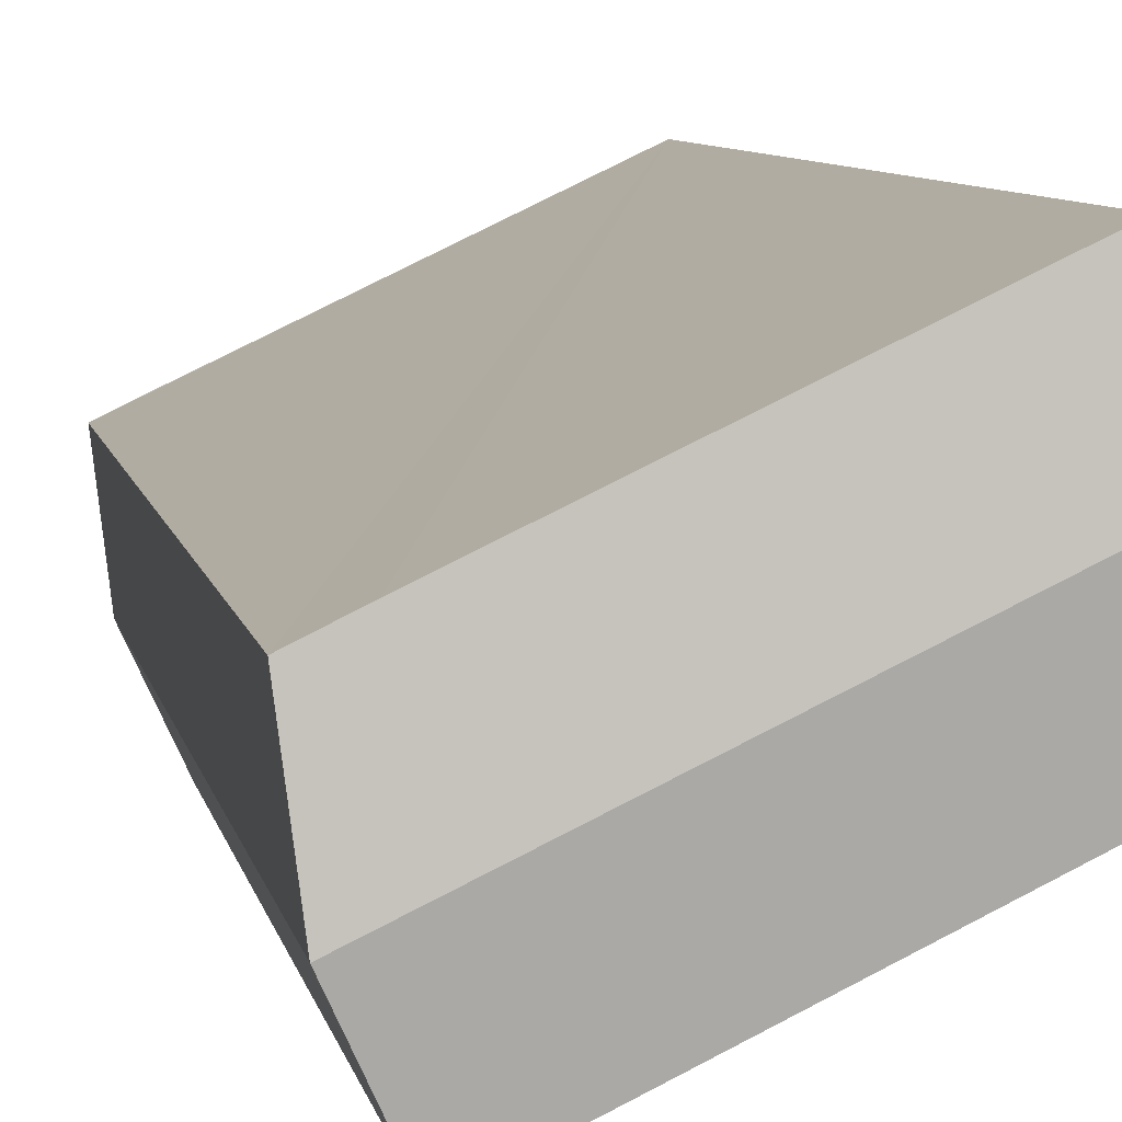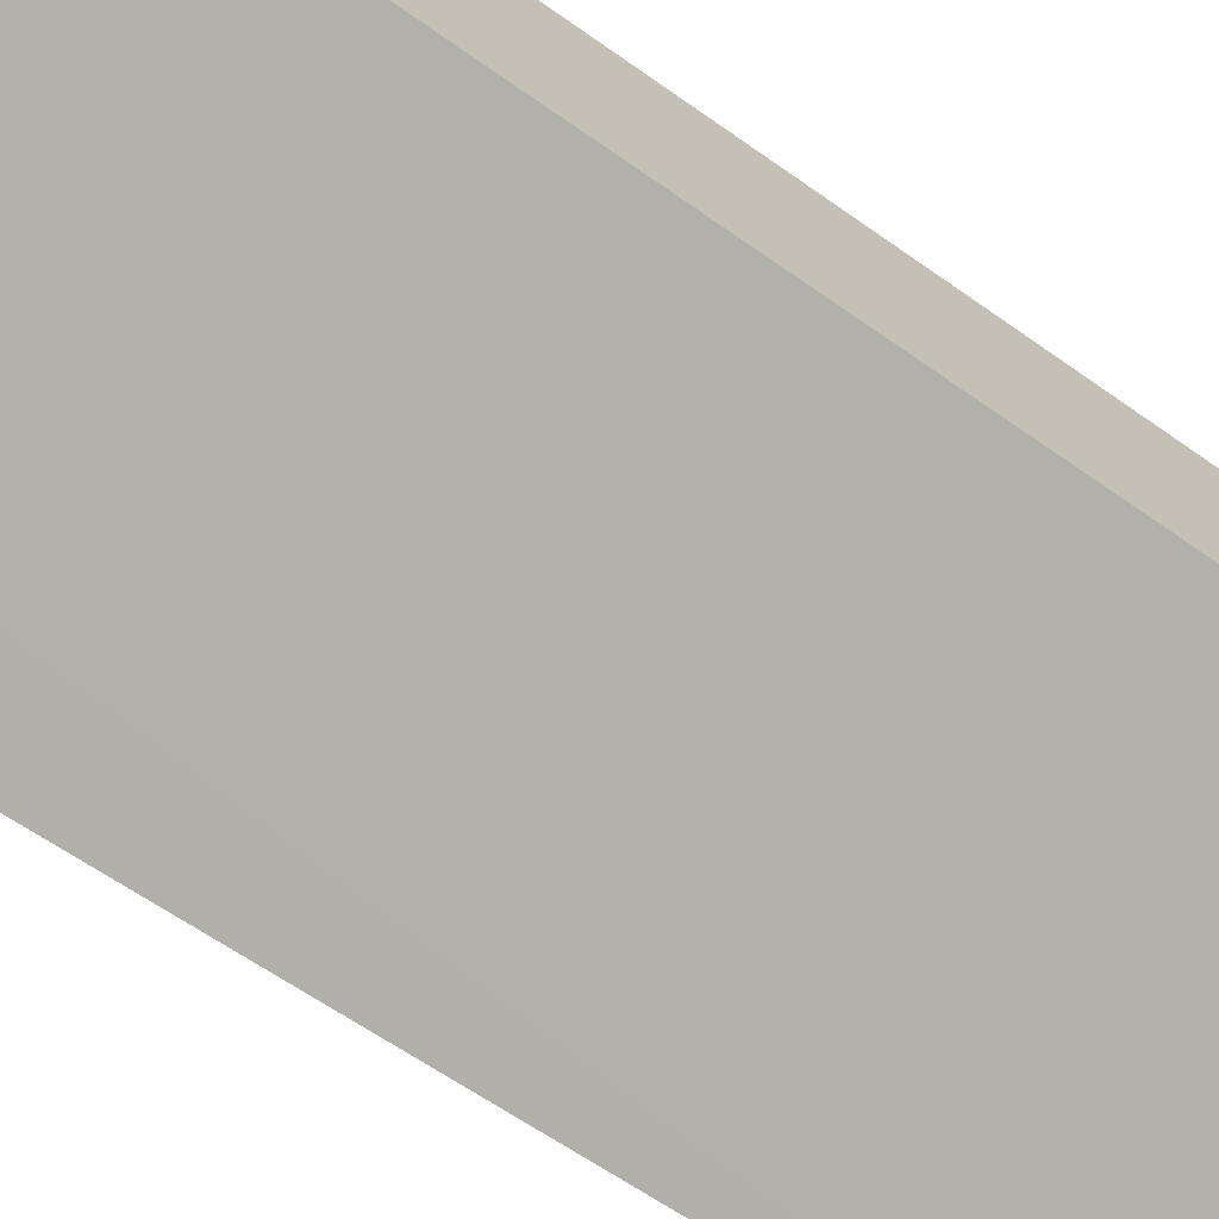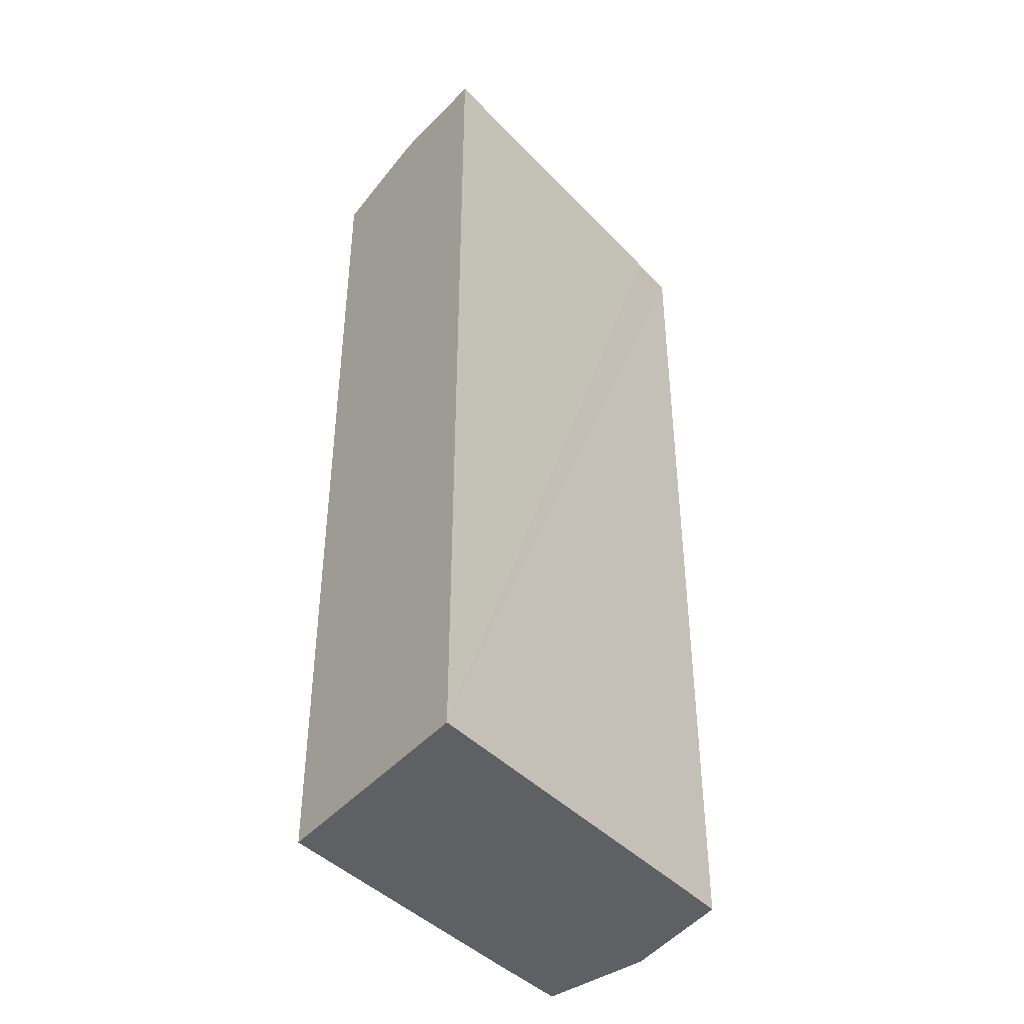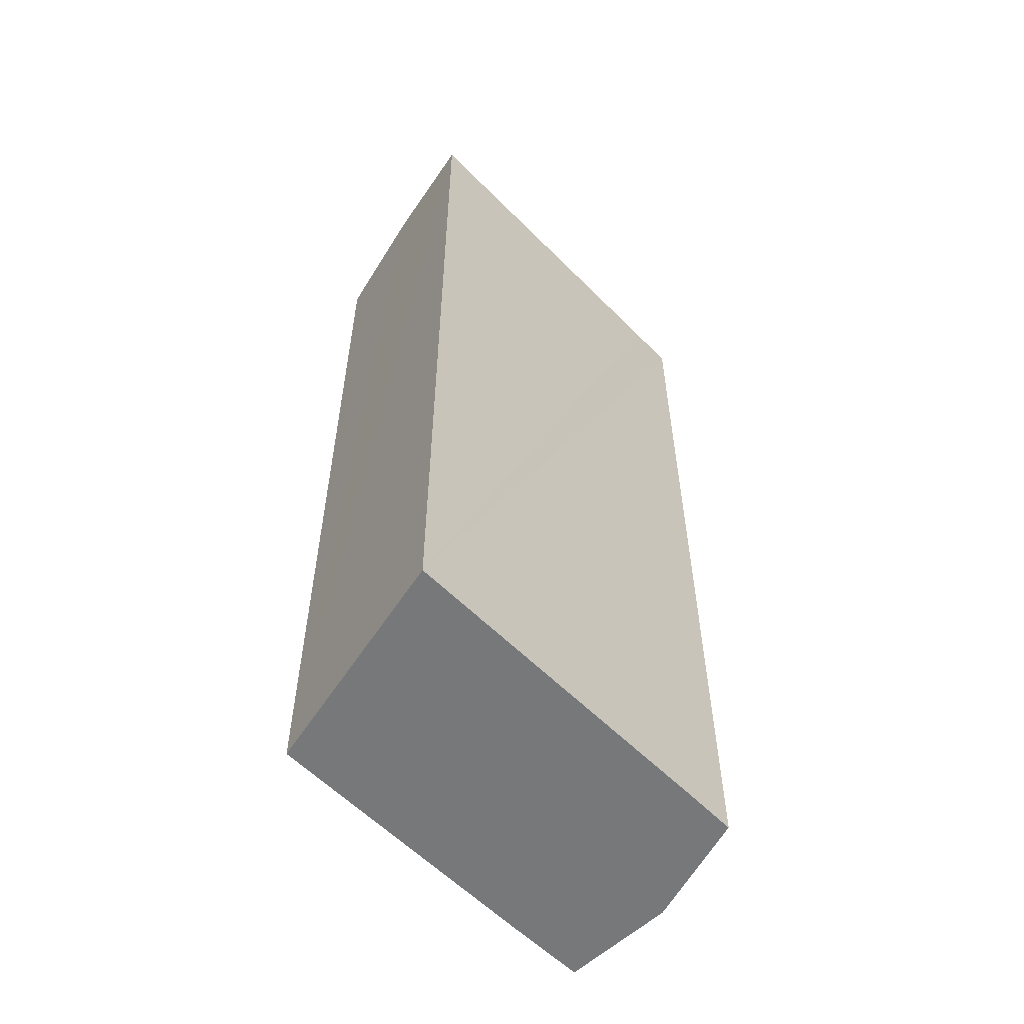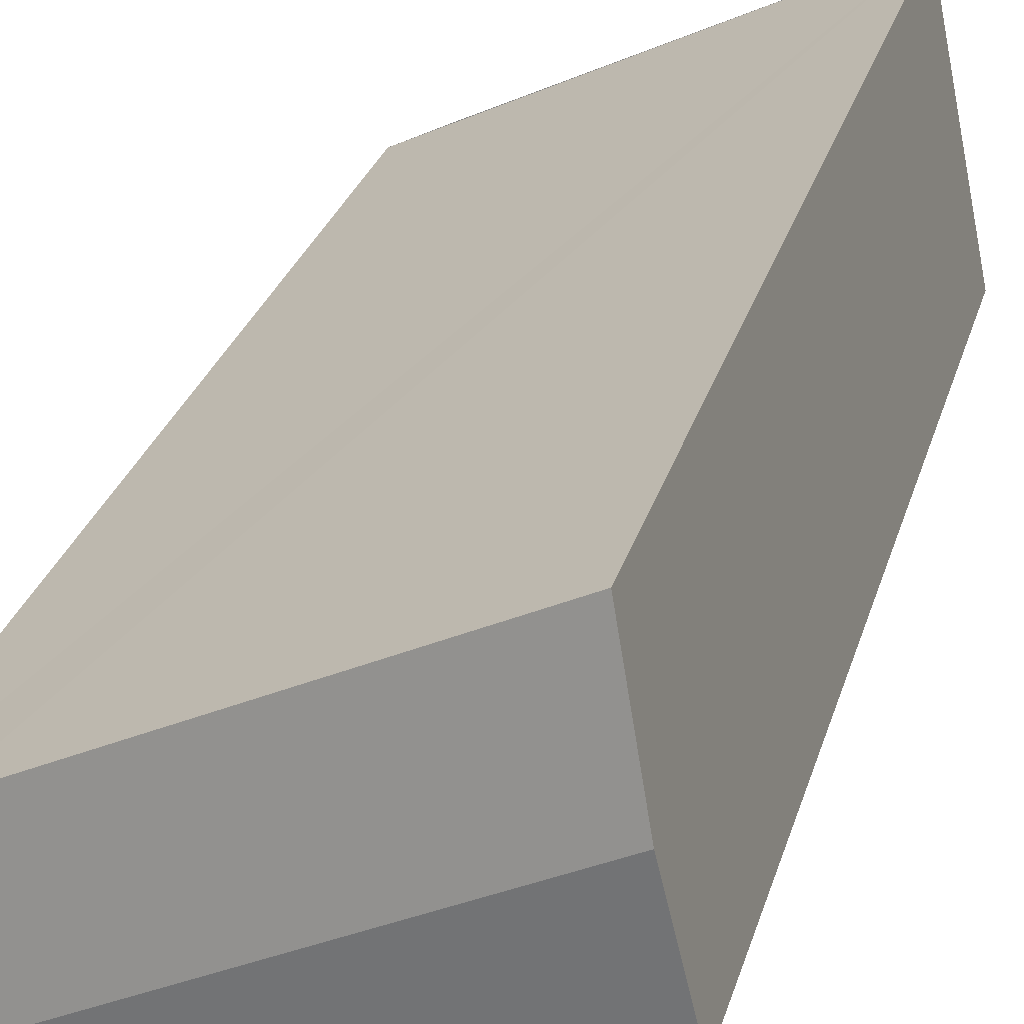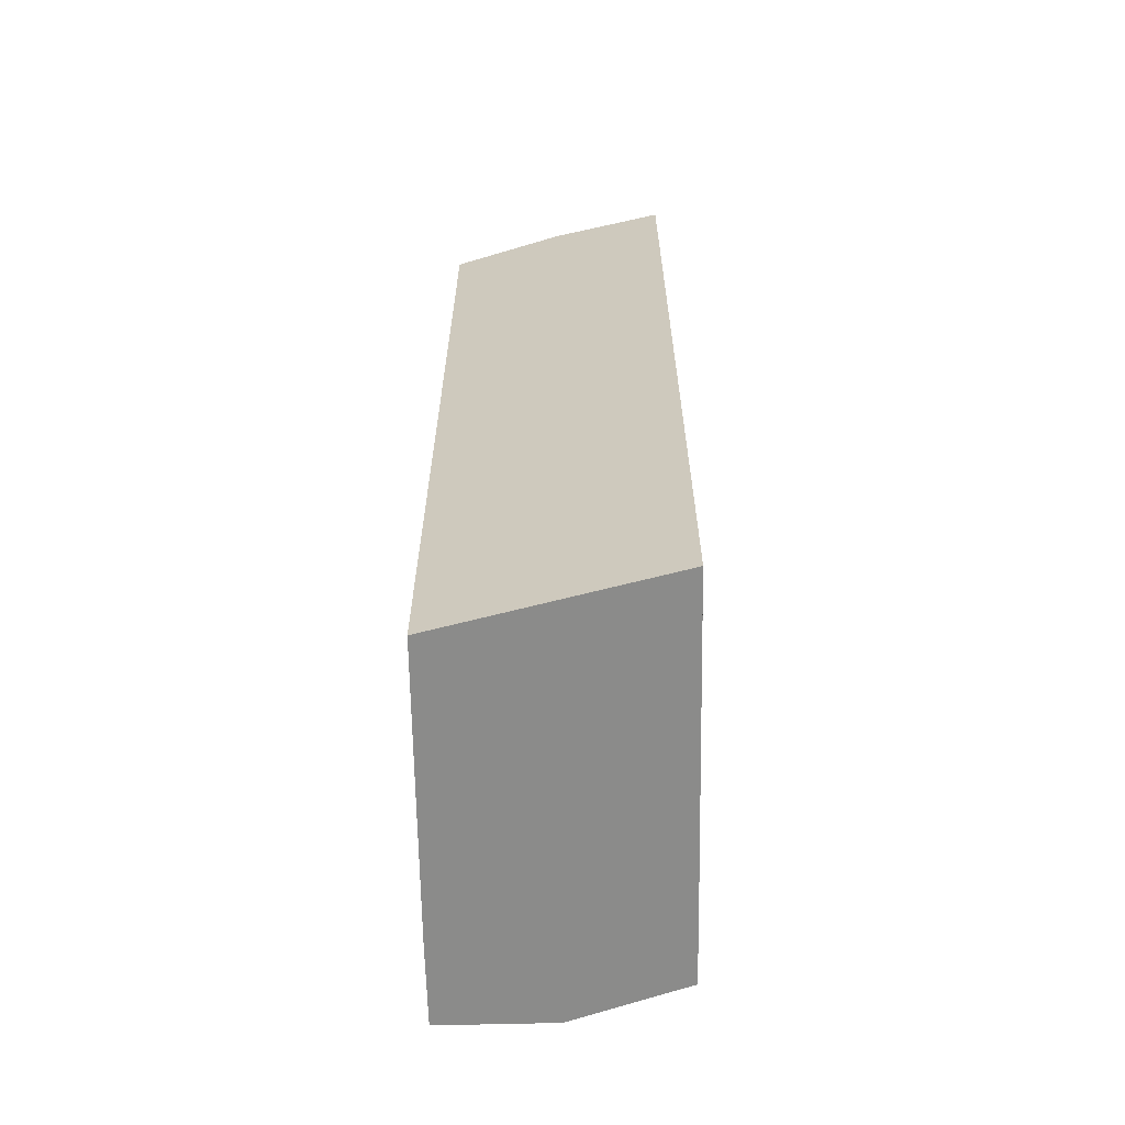
<metadata>
{"format":"obj","ext":"obj","renderer":"f3d","projection":"perspective","resolution":1024,"background":"white","views":[{"elev":7.7,"azim":169.2,"up":"+Z"},{"elev":-58.4,"azim":-126.9,"up":"+Z"},{"elev":-42.3,"azim":-25.7,"up":"+Y"},{"elev":-57.4,"azim":-21.1,"up":"+Y"},{"elev":26.0,"azim":-165.9,"up":"+Z"},{"elev":-63.7,"azim":-63.8,"up":"+Y"}]}
</metadata>
<code>
v  0.404 16.18 2.005
v  4.631 15.94 -2.202
v  0 15.94 9.759e-16
v  6.812 16.18 -1.007
v  5.976 15.94 -2.819
v  6.278 15.94 1.459
v  0.81 15.94 4.023
v  7.053 15.94 1.086
v  5.976 1.726e-16 -2.819
v  0 0 0
v  4.631 1.348e-16 -2.202
v  0.81 -2.463e-16 4.023
v  0.404 -1.228e-16 2.005
v  7.053 -6.65e-17 1.086
v  6.278 -8.934e-17 1.459
v  6.812 6.166e-17 -1.007
g defaultobject
f 1 2 3
f 2 1 4
f 2 4 5
f 6 1 7
f 1 6 4
f 4 6 8
f 9 2 5
f 2 9 3
f 3 9 10
f 10 9 11
f 10 1 3
f 1 10 7
f 7 10 12
f 12 10 13
f 12 6 7
f 6 12 8
f 8 12 14
f 14 12 15
f 16 5 4
f 5 16 9
f 8 16 4
f 16 8 14
f 11 13 10
f 13 11 9
f 13 9 16
f 13 16 12
f 12 16 14
f 12 14 15

</code>
